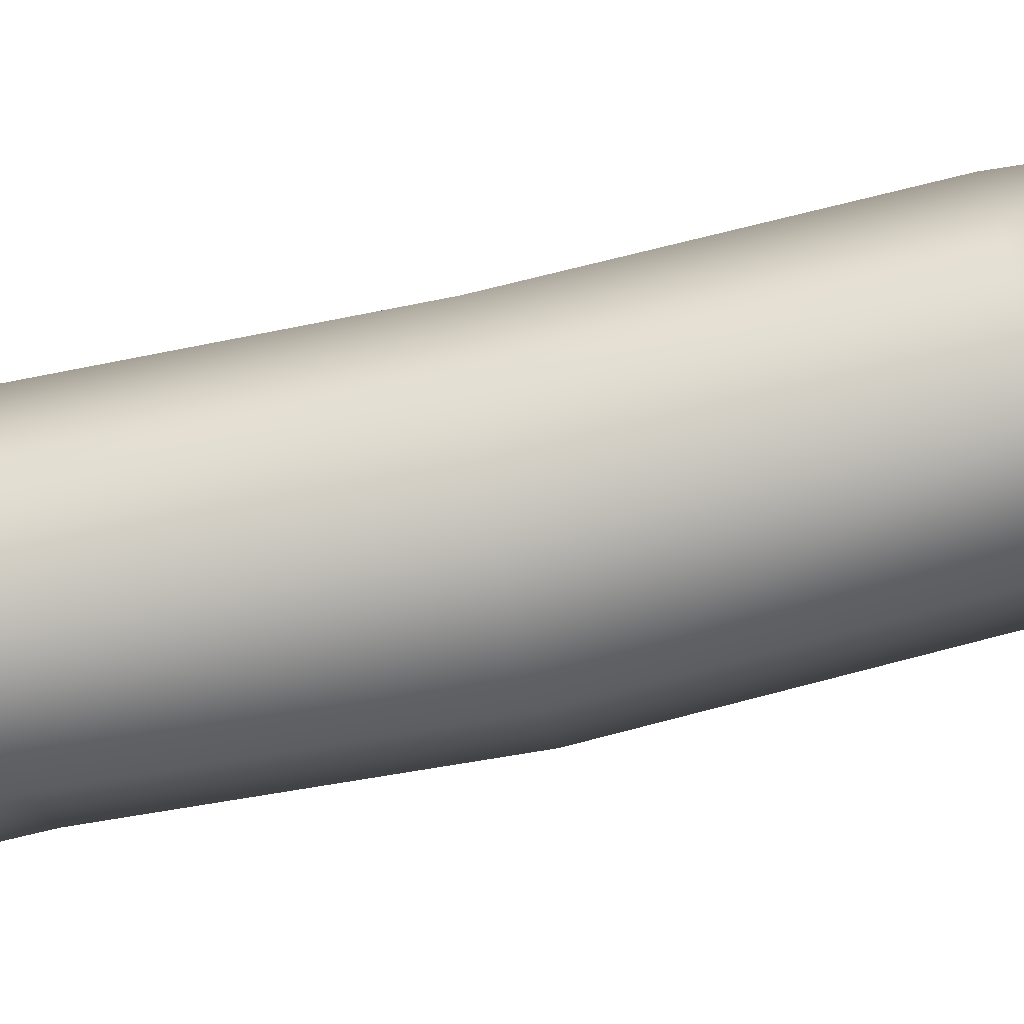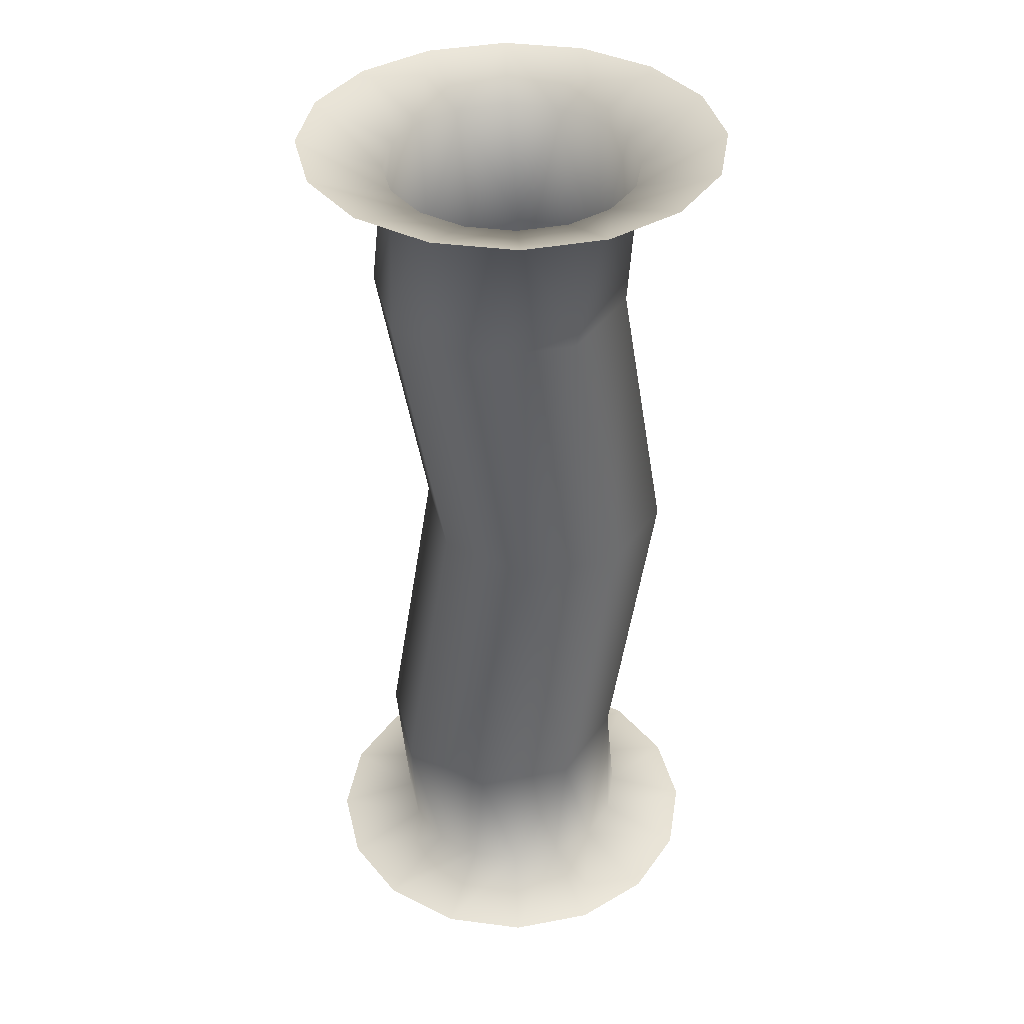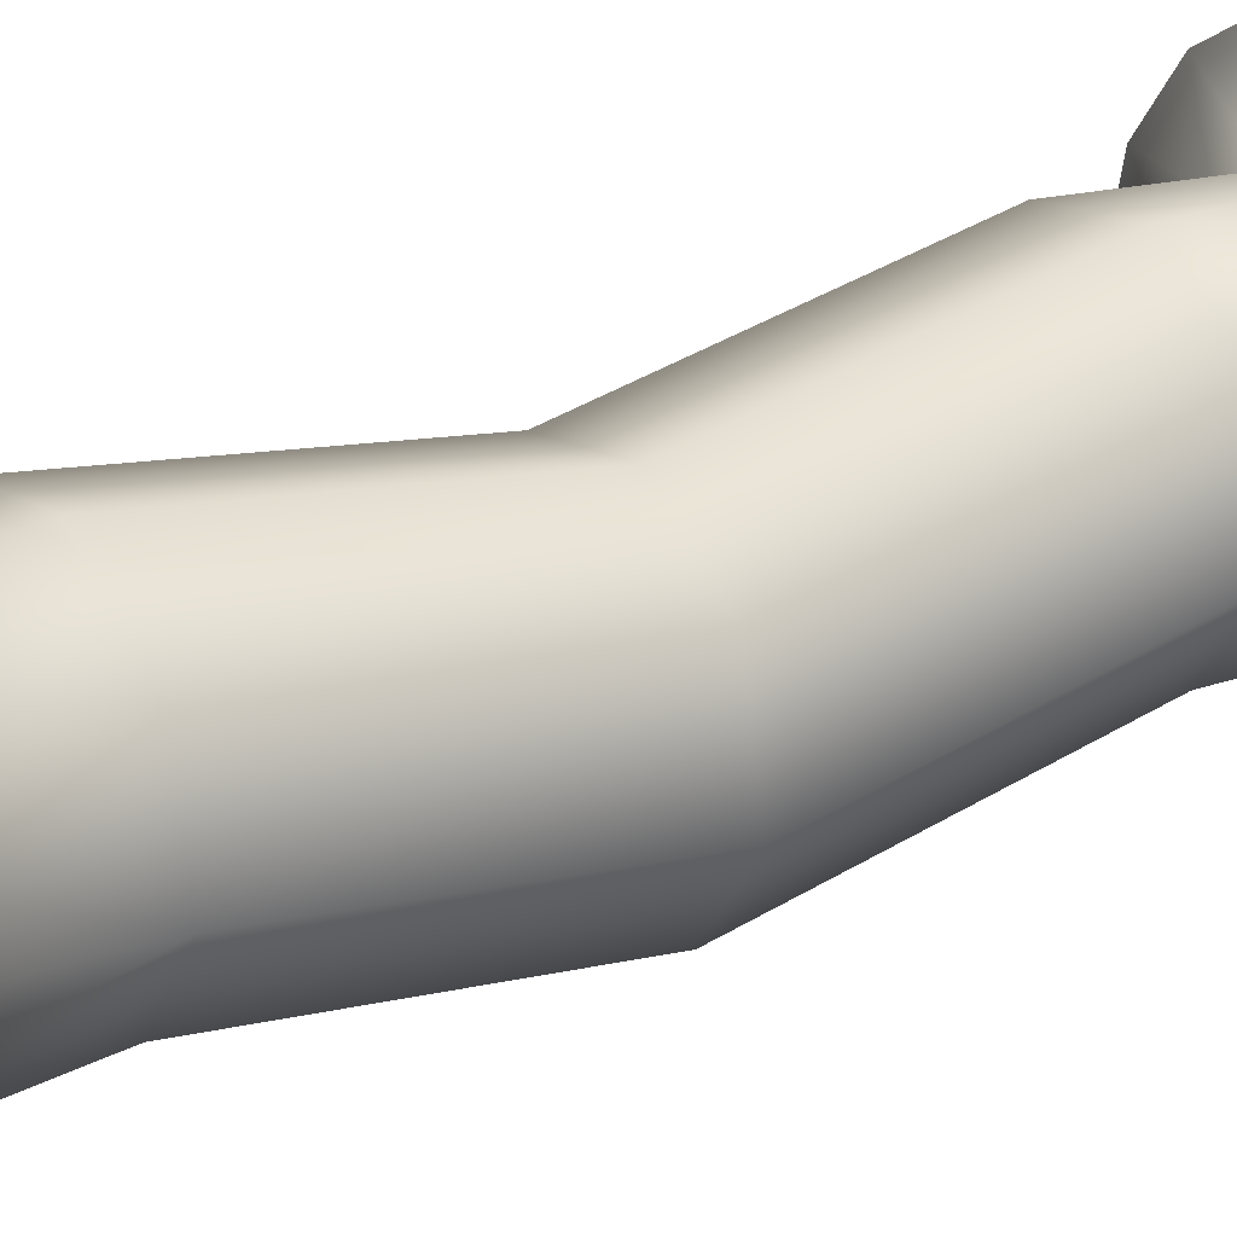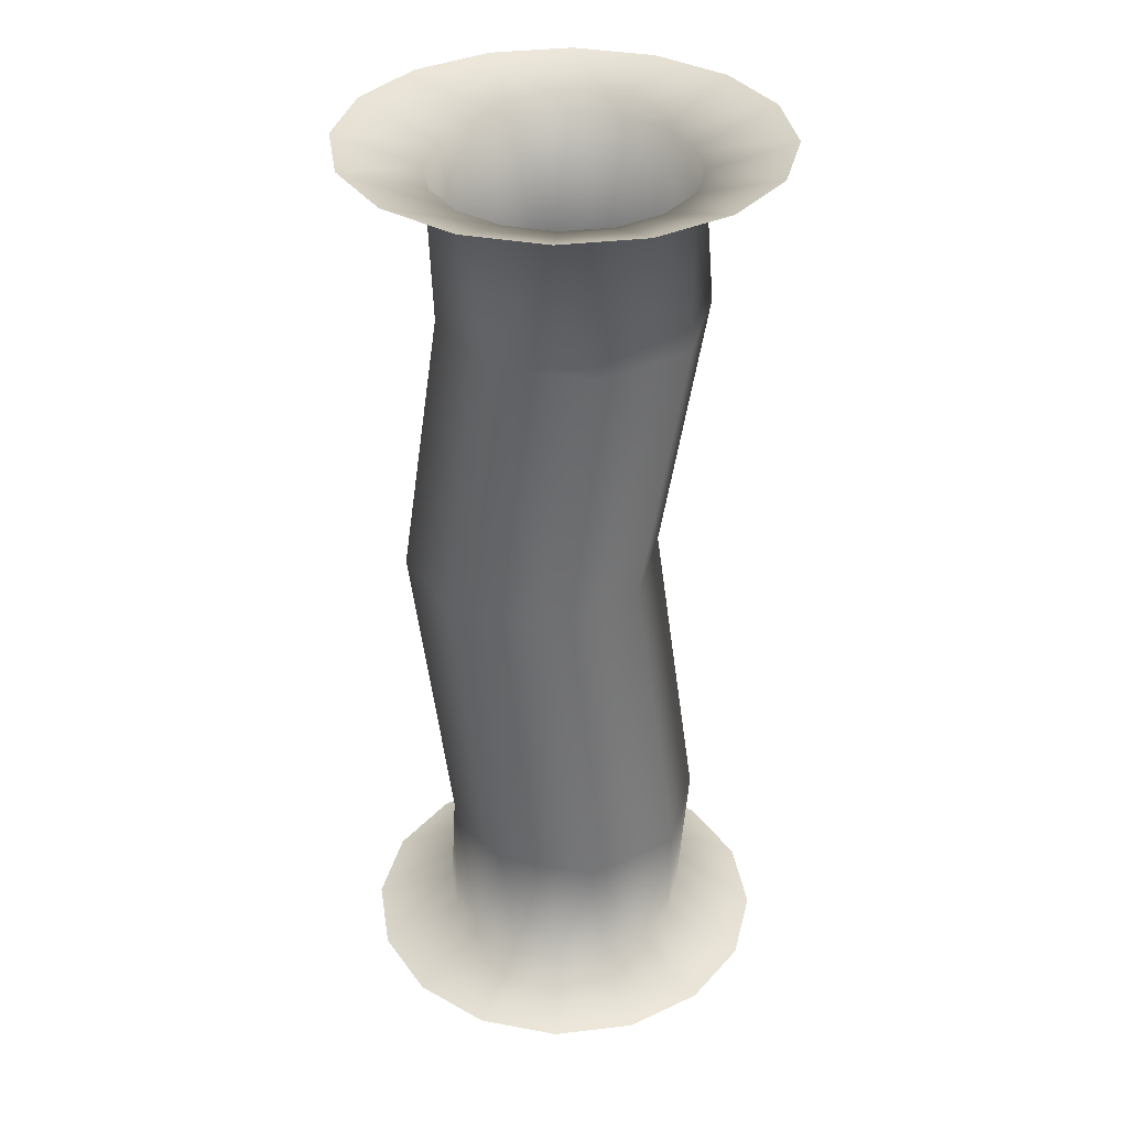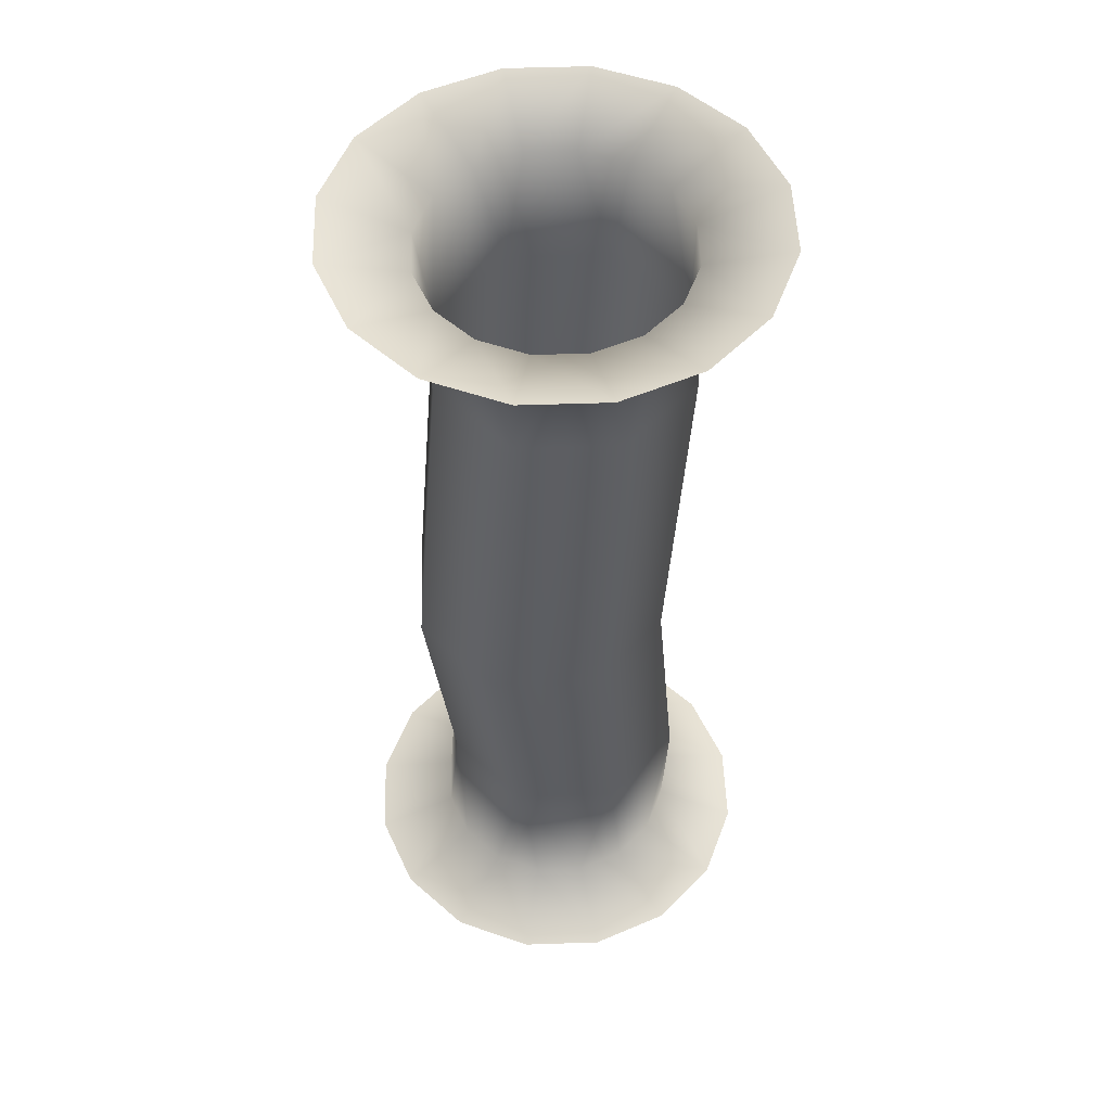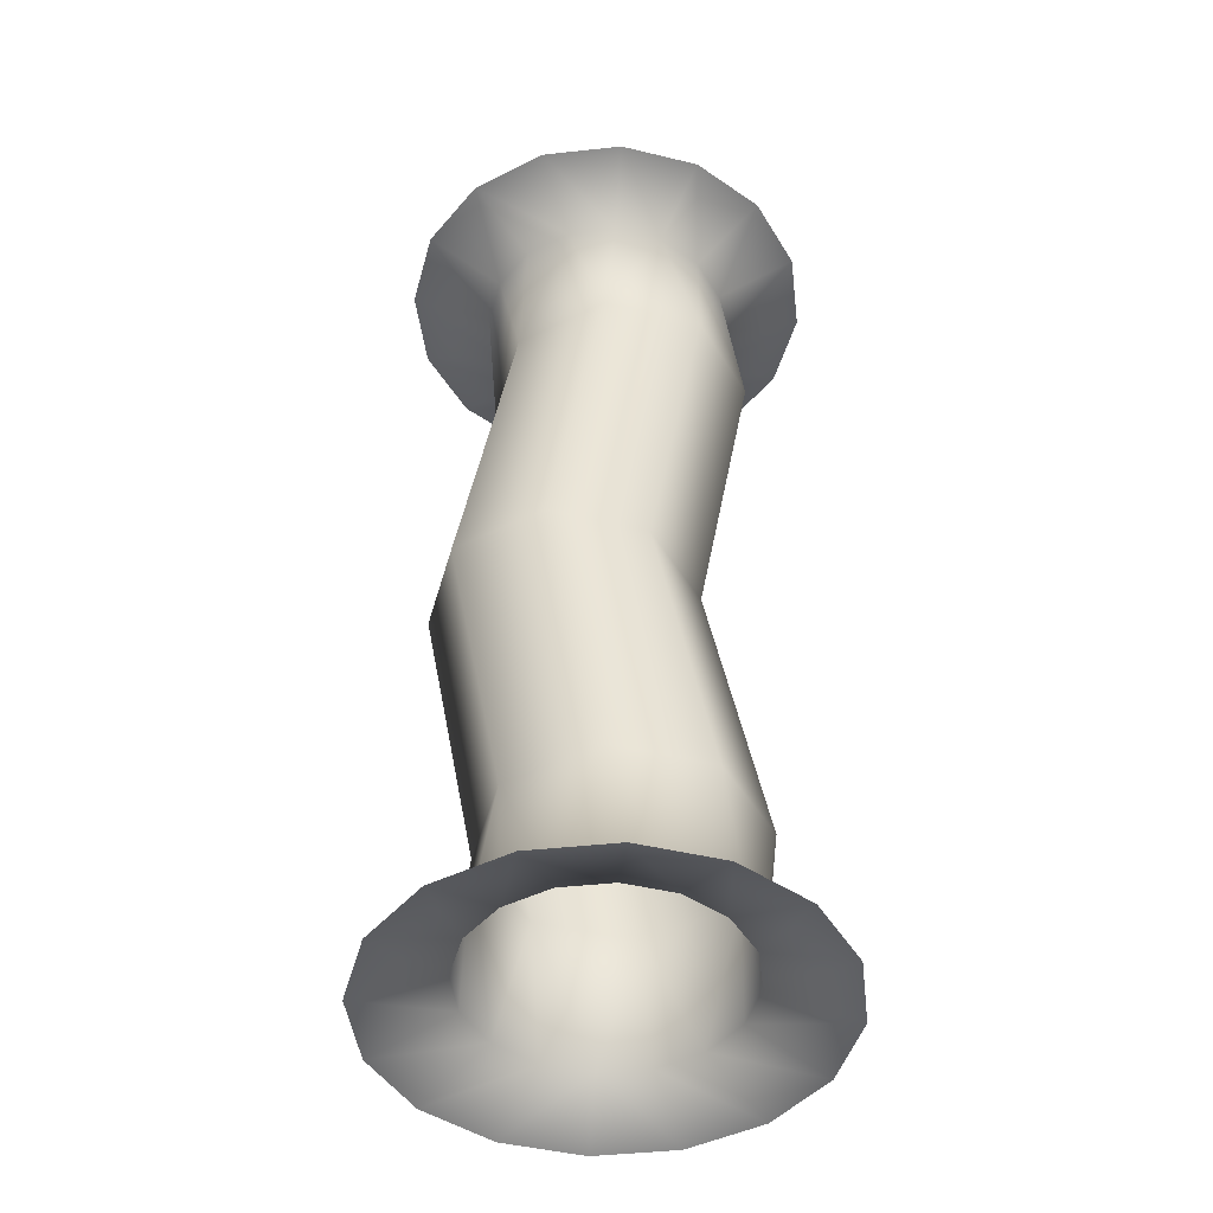
<metadata>
{"format":"obj","ext":"obj","renderer":"f3d","projection":"perspective","resolution":1024,"background":"white","views":[{"elev":-72.8,"azim":102.5,"up":"+Y"},{"elev":38.9,"azim":-114.5,"up":"+Z"},{"elev":26.7,"azim":-123.8,"up":"+Y"},{"elev":35.5,"azim":137.4,"up":"+Z"},{"elev":52.5,"azim":31.7,"up":"+Z"},{"elev":-46.0,"azim":108.3,"up":"+Z"}]}
</metadata>
<code>
g CableStraight
v -9.558e-08 0.02132 -0.07315
v -0.004267 0.02392 -0.05001
v -0.00816 0.0197 -0.07315
v -0.01819 0.01462 -0.05001
v -0.01508 0.01508 -0.07315
v -0.0197 0.00816 -0.07315
v -0.003245 0.01468 5.287e-10
v -0.02145 -0.001798 -0.05001
v -0.02132 2.543e-10 -0.07315
v -0.0197 -0.00816 -0.07315
v -0.01716 0.005383 2.796e-09
v -0.01215 -0.01572 -0.05001
v -0.01508 -0.01508 -0.07315
v -0.008161 -0.0197 -0.07315
v 0.004267 -0.01898 -0.05001
v -1.037e-07 -0.02132 -0.07315
v 0.00816 -0.0197 -0.07315
v 0.01508 -0.01508 -0.07315
v -0.02043 -0.01103 3.328e-09
v -0.01819 0.01462 0.05001
v -0.004267 0.02392 0.05001
v -0.00816 0.0197 0.07315
v -7.175e-08 0.02132 0.07315
v -0.01508 0.01508 0.07315
v -0.0197 0.00816 0.07315
v -0.02145 -0.001798 0.05001
v -0.02132 2.543e-10 0.07315
v -0.0197 -0.00816 0.07315
v -0.01215 -0.01572 0.05001
v -0.01508 -0.01508 0.07315
v -0.00816 -0.0197 0.07315
v 0.004267 -0.01898 0.05001
v -7.988e-08 -0.02132 0.07315
v 0.00816 -0.0197 0.07315
v 0.01508 -0.01508 0.07315
v -0.01113 -0.02495 1.813e-09
v 0.01819 -0.009682 0.05001
v 0.0197 -0.00816 0.07315
v 0.02132 -3.474e-09 0.07315
v 0.005289 -0.02822 -8.617e-10
v 0.01921 -0.01892 -3.129e-09
v 0.02145 0.006736 0.05001
v 0.0197 0.00816 0.07315
v 0.01508 0.01508 0.07315
v 0.01819 -0.009682 -0.05001
v 0.0197 -0.00816 -0.07315
v 0.02132 -3.474e-09 -0.07315
v 0.02247 -0.002501 -3.661e-09
v 0.02145 0.006736 -0.05001
v 0.0197 0.00816 -0.07315
v 0.01508 0.01508 -0.07315
v 0.01215 0.02065 0.05001
v 0.00816 0.0197 0.07315
v -7.175e-08 0.02132 0.07315
v -0.004267 0.02392 0.05001
v -0.003245 0.01468 5.287e-10
v 0.01317 0.01142 -2.146e-09
v 0.01215 0.02065 -0.05001
v 0.00816 0.0197 -0.07315
v -0.004267 0.02392 -0.05001
v -9.558e-08 0.02132 -0.07315
v -0.02486 -0.02486 -0.07799
v -0.03248 -0.01345 -0.07799
v -0.0197 -0.00816 -0.07315
v -0.03516 4.193e-10 -0.07799
v -0.01508 -0.01508 -0.07315
v -0.02132 2.543e-10 -0.07315
v -0.01345 -0.03248 -0.07799
v -0.03248 0.01345 -0.07799
v -0.008161 -0.0197 -0.07315
v -0.0197 0.00816 -0.07315
v -1.206e-07 -0.03516 -0.07799
v -0.02486 0.02486 -0.07799
v -1.037e-07 -0.02132 -0.07315
v -0.01508 0.01508 -0.07315
v 0.01345 -0.03248 -0.07799
v -0.01345 0.03248 -0.07799
v 0.00816 -0.0197 -0.07315
v -0.00816 0.0197 -0.07315
v 0.02486 -0.02486 -0.07799
v -1.071e-07 0.03516 -0.07799
v 0.01508 -0.01508 -0.07315
v -9.558e-08 0.02132 -0.07315
v 0.03248 -0.01345 -0.07799
v 0.01345 0.03248 -0.07799
v 0.0197 -0.00816 -0.07315
v 0.00816 0.0197 -0.07315
v 0.02486 0.02486 -0.07799
v 0.01508 0.01508 -0.07315
v 0.03248 0.01345 -0.07799
v 0.0197 0.00816 -0.07315
v 0.03516 -5.728e-09 -0.07799
v 0.02132 -3.474e-09 -0.07315
v 0.03248 -0.01345 0.07799
v 0.0197 -0.00816 0.07315
v 0.01508 -0.01508 0.07315
v 0.02132 -3.474e-09 0.07315
v 0.02486 -0.02486 0.07799
v 0.03516 -5.728e-09 0.07799
v 0.00816 -0.0197 0.07315
v 0.0197 0.00816 0.07315
v 0.01345 -0.03248 0.07799
v 0.03248 0.01345 0.07799
v -7.988e-08 -0.02132 0.07315
v 0.01508 0.01508 0.07315
v -9.514e-08 -0.03516 0.07799
v 0.02486 0.02486 0.07799
v -0.00816 -0.0197 0.07315
v 0.00816 0.0197 0.07315
v -0.01345 -0.03248 0.07799
v 0.01345 0.03248 0.07799
v -0.01508 -0.01508 0.07315
v -7.175e-08 0.02132 0.07315
v -0.02486 -0.02486 0.07799
v -8.173e-08 0.03516 0.07799
v -0.00816 0.0197 0.07315
v -0.01345 0.03248 0.07799
v -0.01508 0.01508 0.07315
v -0.02486 0.02486 0.07799
v -0.0197 0.00816 0.07315
v -0.03248 0.01345 0.07799
v -0.02132 2.543e-10 0.07315
v -0.03516 4.192e-10 0.07799
v -0.0197 -0.00816 0.07315
v -0.03248 -0.01345 0.07799
g CableStraight_0
f 3 2 1
f 4 2 3
f 5 4 3
f 6 4 5
f 7 2 4
f 8 4 6
f 9 8 6
f 10 8 9
f 11 7 4
f 11 4 8
f 12 8 10
f 13 12 10
f 14 12 13
f 15 12 14
f 16 15 14
f 17 15 16
f 15 17 18
f 19 8 12
f 19 11 8
f 11 20 7
f 20 21 7
f 21 20 22
f 21 22 23
f 20 24 22
f 20 25 24
f 26 20 11
f 20 26 25
f 19 26 11
f 26 27 25
f 26 28 27
f 26 29 28
f 29 26 19
f 29 30 28
f 29 31 30
f 29 32 31
f 32 33 31
f 32 34 33
f 35 34 32
f 36 29 19
f 32 29 36
f 36 19 12
f 36 12 15
f 37 35 32
f 37 38 35
f 39 38 37
f 40 32 36
f 40 36 15
f 40 41 32
f 41 40 15
f 41 37 32
f 42 39 37
f 42 43 39
f 44 43 42
f 45 41 15
f 45 15 18
f 46 45 18
f 45 46 47
f 41 48 37
f 48 41 45
f 48 42 37
f 49 45 47
f 49 48 45
f 50 49 47
f 49 50 51
f 52 44 42
f 52 53 44
f 54 53 52
f 55 54 52
f 56 55 52
f 48 57 42
f 57 52 42
f 57 48 49
f 57 56 52
f 58 49 51
f 58 57 49
f 56 57 58
f 59 58 51
f 60 56 58
f 58 59 61
f 60 58 61
f 64 63 62
f 65 63 64
f 66 64 62
f 67 65 64
f 66 62 68
f 69 65 67
f 70 66 68
f 71 69 67
f 70 68 72
f 73 69 71
f 74 70 72
f 75 73 71
f 74 72 76
f 77 73 75
f 78 74 76
f 79 77 75
f 78 76 80
f 81 77 79
f 82 78 80
f 83 81 79
f 82 80 84
f 85 81 83
f 86 82 84
f 87 85 83
f 88 85 87
f 89 88 87
f 90 88 89
f 91 90 89
f 86 84 92
f 92 90 91
f 93 86 92
f 93 92 91
f 96 95 94
f 95 97 94
f 98 96 94
f 97 99 94
f 100 96 98
f 97 101 99
f 102 100 98
f 101 103 99
f 104 100 102
f 101 105 103
f 106 104 102
f 105 107 103
f 108 104 106
f 105 109 107
f 110 108 106
f 109 111 107
f 112 108 110
f 109 113 111
f 114 112 110
f 113 115 111
f 113 116 115
f 116 117 115
f 116 118 117
f 118 119 117
f 118 120 119
f 120 121 119
f 120 122 121
f 122 123 121
f 124 112 114
f 122 124 123
f 125 124 114
f 124 125 123

</code>
